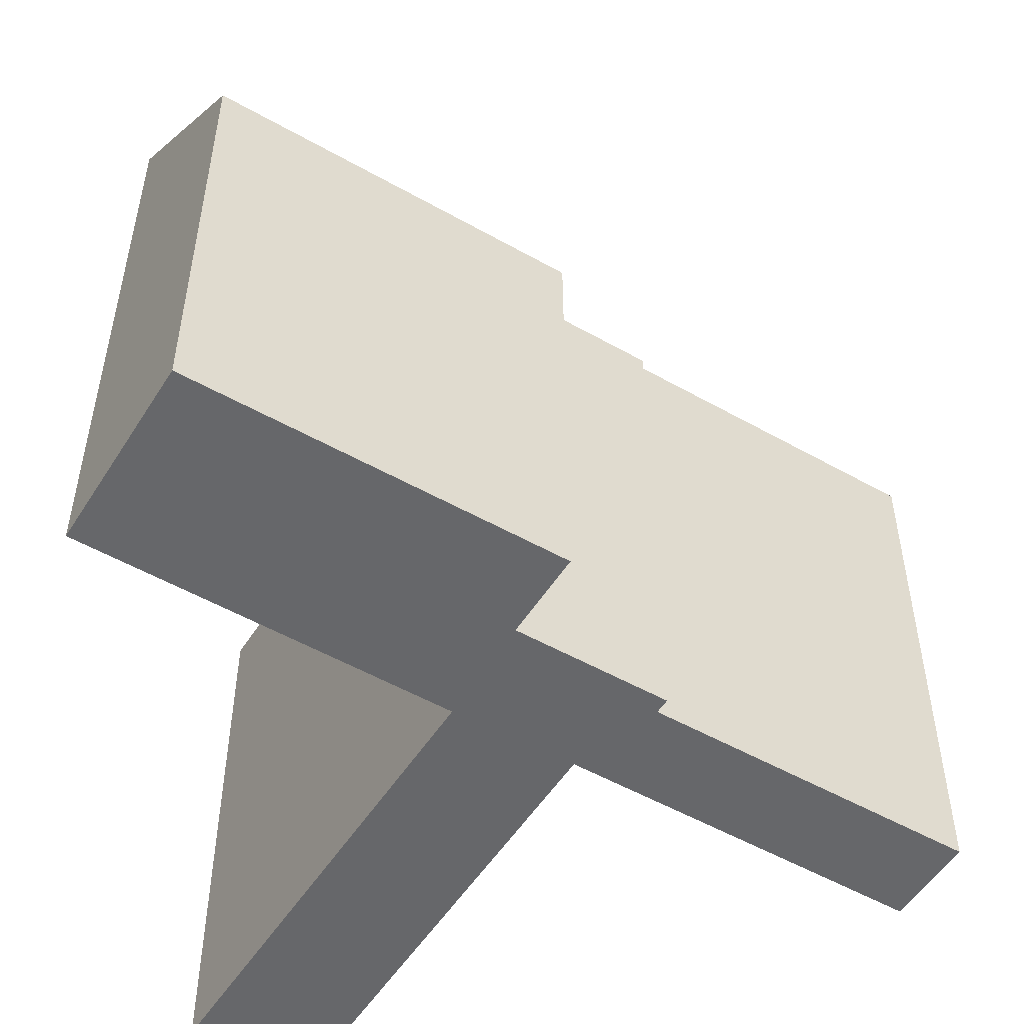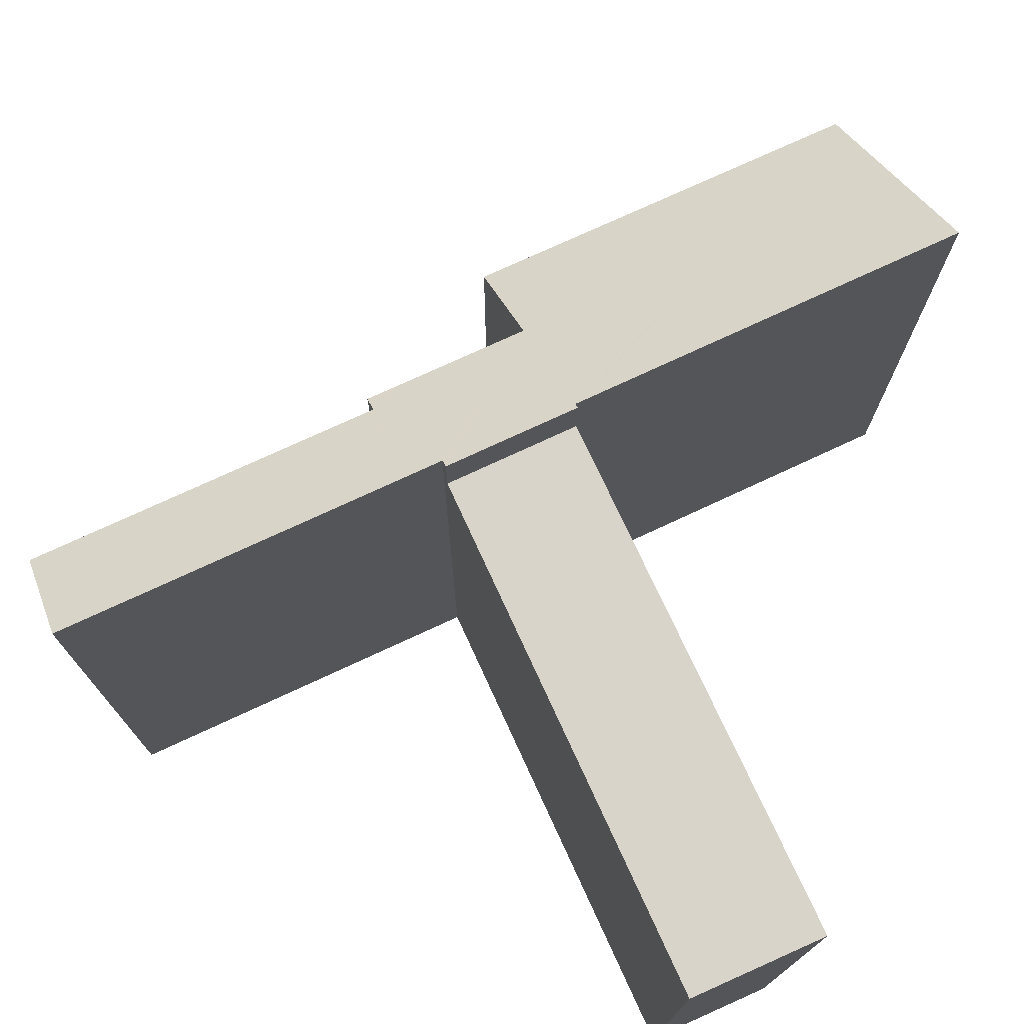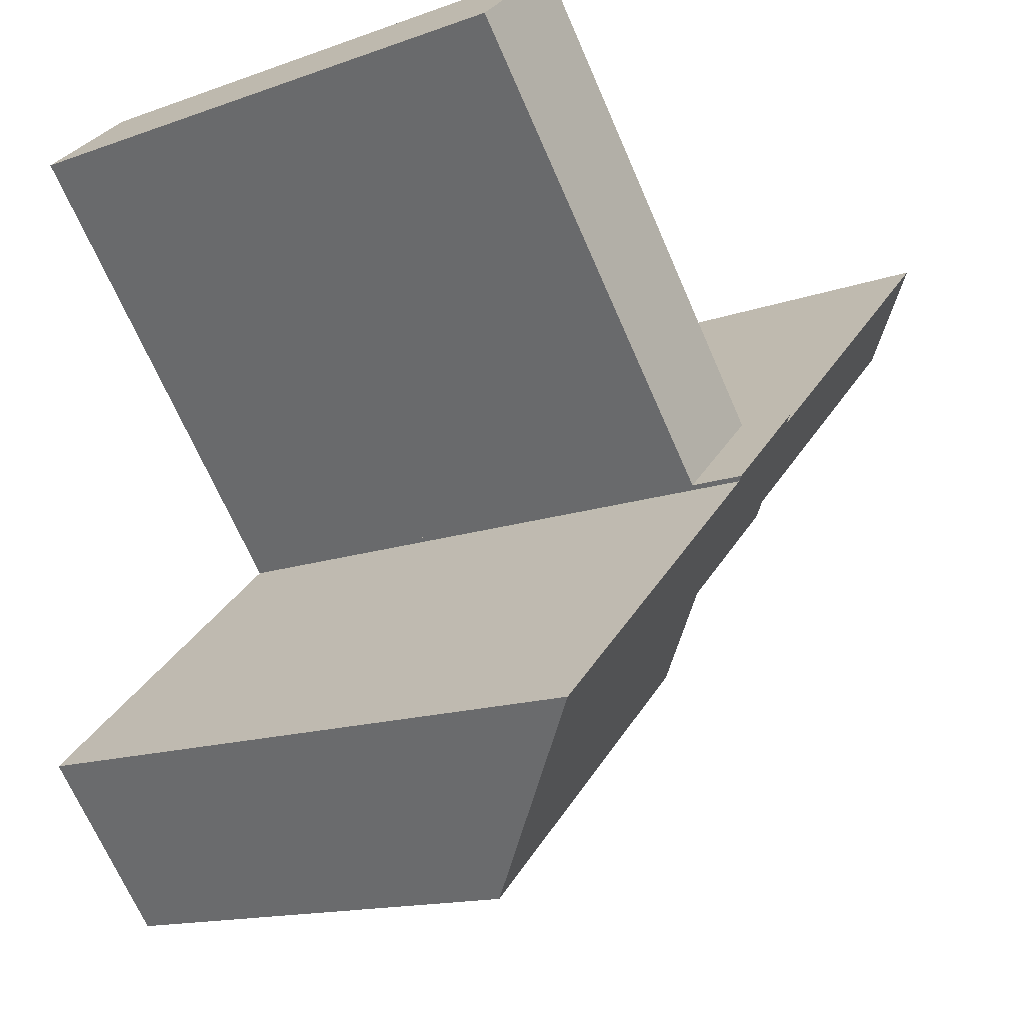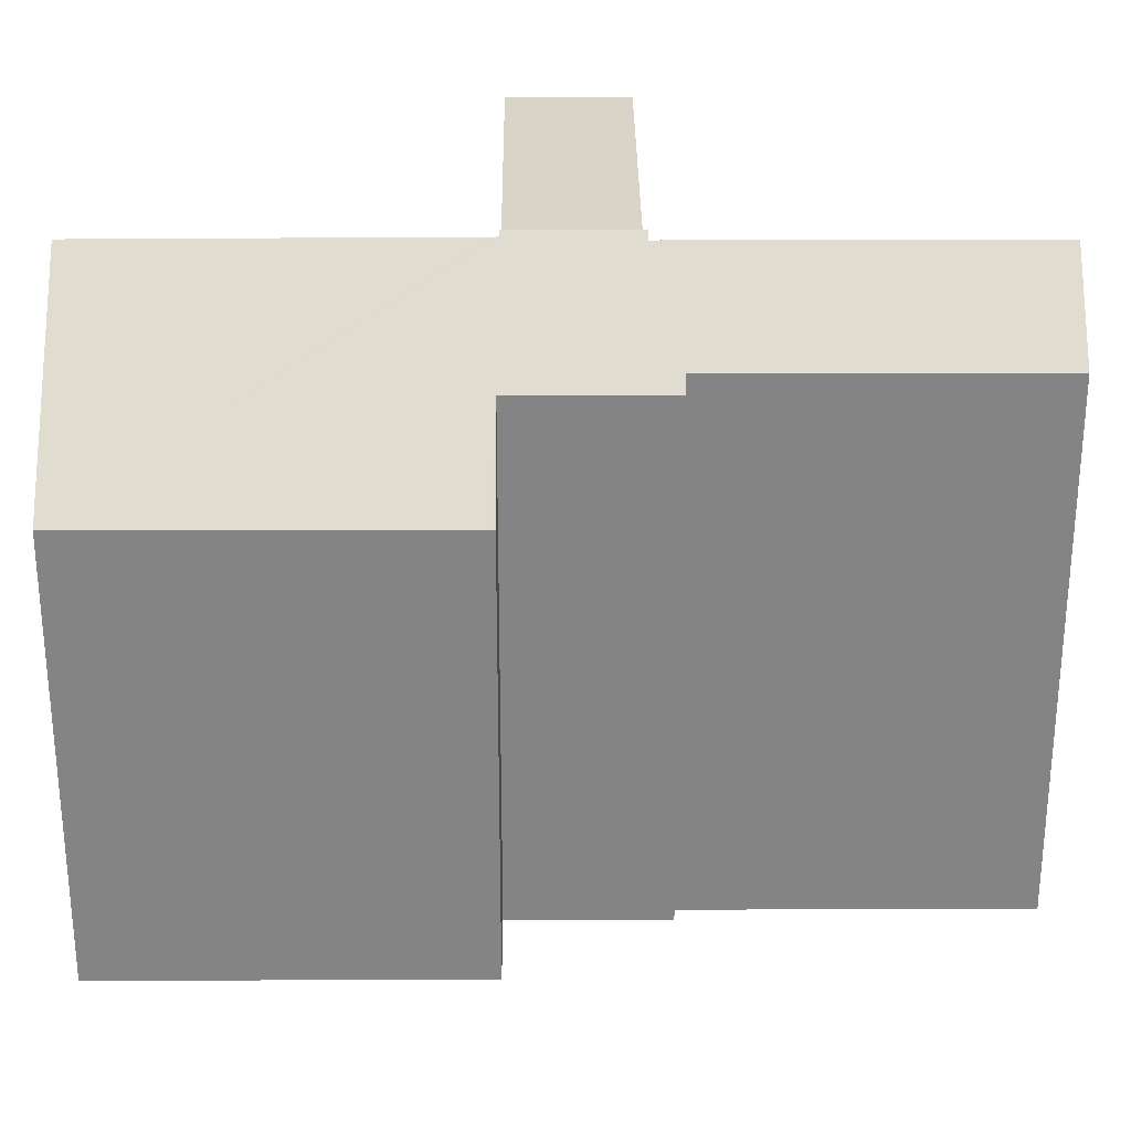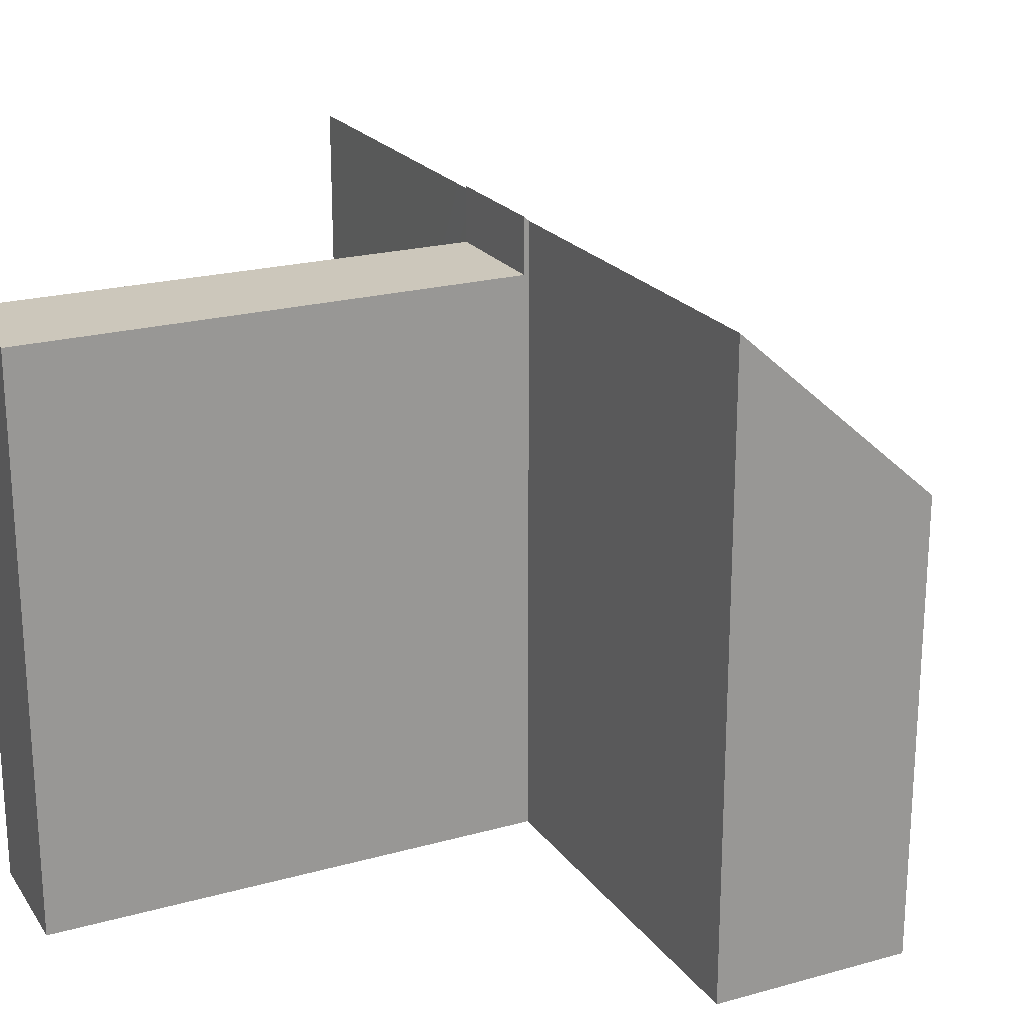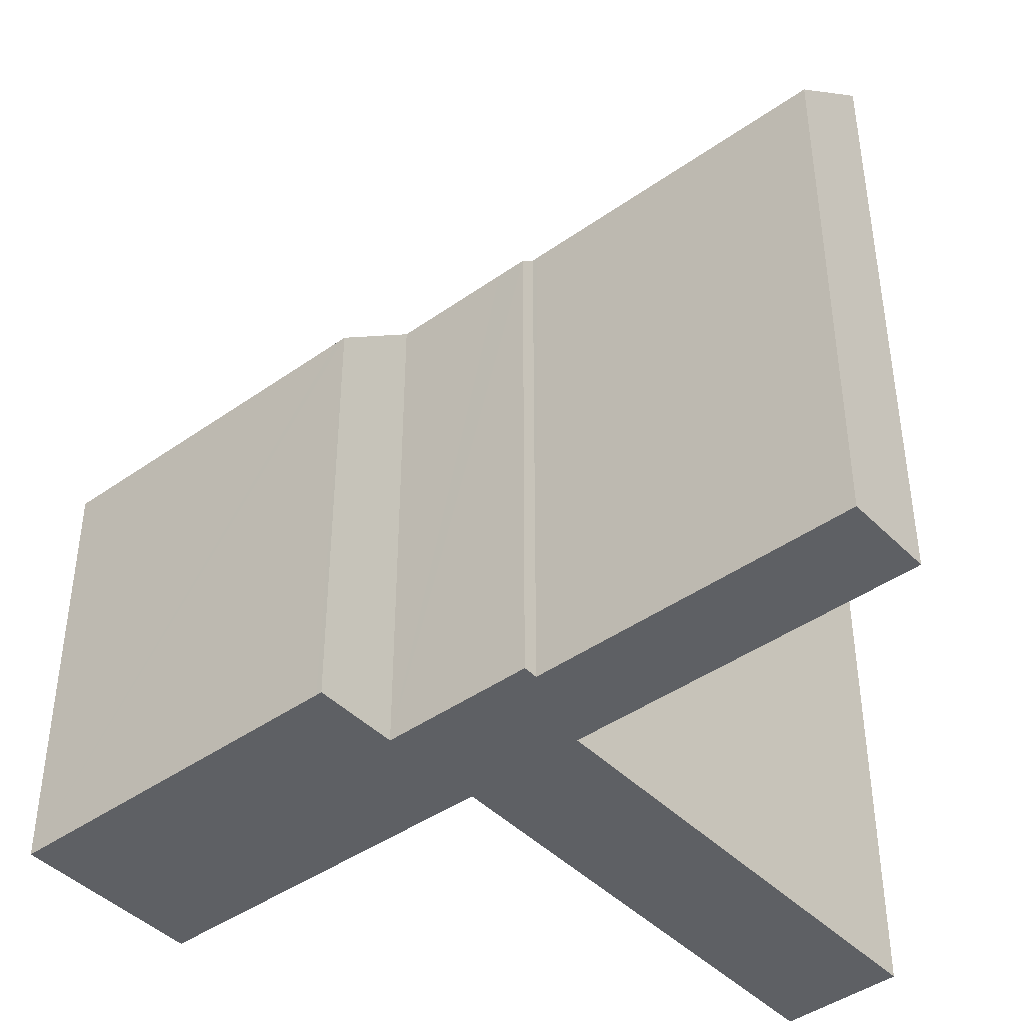
<metadata>
{"format":"obj","ext":"obj","renderer":"f3d","projection":"perspective","resolution":1024,"background":"white","views":[{"elev":-52.2,"azim":-170.0,"up":"+Y"},{"elev":75.1,"azim":16.7,"up":"+Y"},{"elev":-14.9,"azim":127.3,"up":"+Z"},{"elev":28.6,"azim":-138.9,"up":"+Y"},{"elev":21.7,"azim":105.5,"up":"+Y"},{"elev":-43.0,"azim":-98.4,"up":"+Y"}]}
</metadata>
<code>
v  8.543 11.32 -4.923
v  13.12 11.32 4.032
v  15.04 11.32 2.378
v  6.687 11.32 -3.274
v  6.687 2.005e-16 -3.274
v  13.12 -2.469e-16 4.032
v  15.04 -1.456e-16 2.378
v  8.543 3.014e-16 -4.923
v  1.202 12.27 1.378
v  4.879 10.69 -4.304
v  0 10.67 6.535e-16
v  6.079 12.28 -2.941
v  4.954 10.69 -4.37
v  5.21 10.43 -5.004
v  7.068 10.43 -6.643
v  6.585 12.28 -3.39
v  6.687 12.42 -3.274
v  8.476 12.33 -4.998
v  8.543 12.42 -4.923
v  5.996 8.893 -8.041
v  5.905 8.893 -7.961
v  6.071 8.894 -8.107
v  11.45 8.916 -12.85
v  8.588 12.33 -5.098
v  14.02 12.32 -9.938
v  4.752 10.42 -4.6
v  8.476 3.06e-16 -4.998
v  14.02 6.085e-16 -9.938
v  8.588 3.122e-16 -5.098
v  1.202 -8.438e-17 1.378
v  6.585 2.076e-16 -3.39
v  6.079 1.801e-16 -2.941
v  11.45 7.87e-16 -12.85
v  5.996 4.924e-16 -8.041
v  5.905 4.875e-16 -7.961
v  6.071 4.964e-16 -8.107
v  7.068 4.068e-16 -6.643
v  4.752 2.817e-16 -4.6
v  5.21 3.064e-16 -5.004
v  4.954 2.676e-16 -4.37
v  0 0 0
v  4.879 2.635e-16 -4.304
g defaultobject
f 1 2 3
f 2 1 4
f 5 2 4
f 2 5 6
f 6 3 2
f 3 6 7
f 7 1 3
f 1 7 8
f 8 4 1
f 4 8 5
f 5 7 6
f 7 5 8
f 9 10 11
f 10 9 12
f 10 12 13
f 13 12 14
f 14 12 15
f 15 12 16
f 15 16 17
f 15 17 18
f 18 17 19
f 15 20 21
f 20 15 22
f 22 15 23
f 23 15 18
f 23 18 24
f 23 24 25
f 14 26 13
f 27 24 18
f 24 27 25
f 25 27 28
f 28 27 29
f 30 12 9
f 12 30 16
f 16 30 31
f 31 30 32
f 5 19 17
f 19 5 8
f 28 23 25
f 23 28 33
f 8 18 19
f 18 8 27
f 33 22 23
f 22 33 20
f 20 33 21
f 21 33 34
f 21 34 35
f 34 33 36
f 37 14 15
f 14 37 26
f 26 37 38
f 38 37 39
f 40 10 13
f 10 40 11
f 11 40 41
f 41 40 42
f 21 37 15
f 37 21 35
f 26 40 13
f 40 26 38
f 11 30 9
f 30 11 41
f 16 5 17
f 5 16 31
f 41 32 30
f 32 41 42
f 32 42 31
f 31 8 5
f 8 31 42
f 8 42 40
f 8 40 38
f 8 38 39
f 8 39 27
f 27 39 37
f 27 37 29
f 29 37 28
f 28 37 35
f 28 35 34
f 28 34 36
f 28 36 33

</code>
